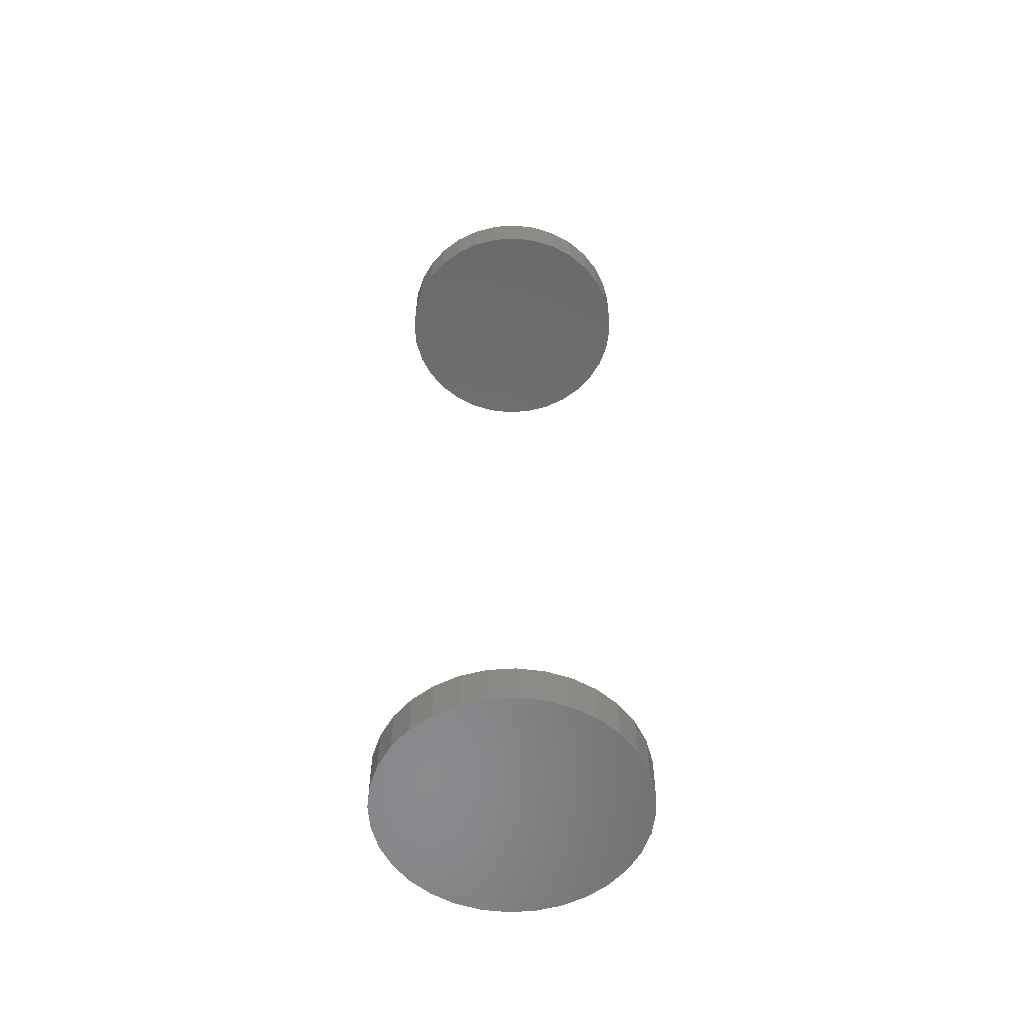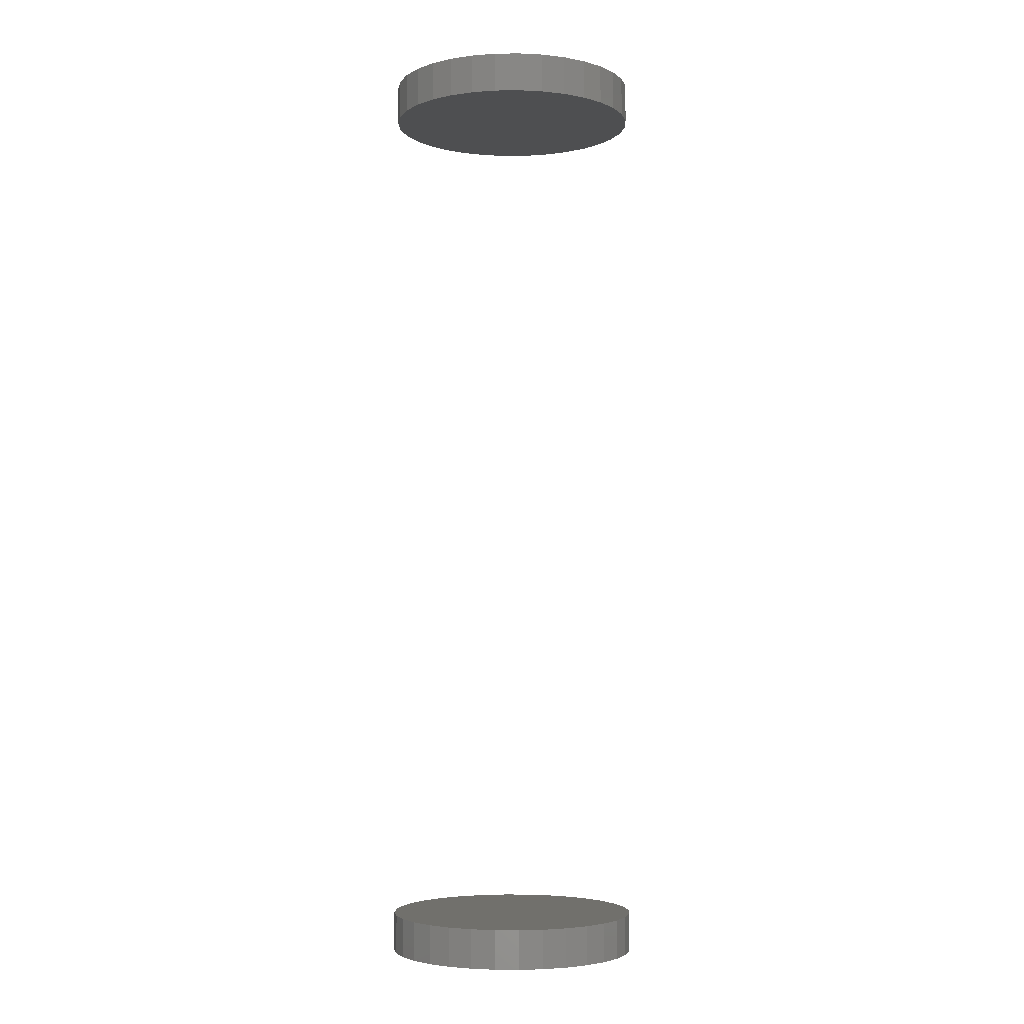
<metadata>
{"format":"stl","ext":"stl","renderer":"f3d","projection":"perspective","resolution":1024,"background":"white","views":[{"elev":-56.4,"azim":110.9,"up":"+Z"},{"elev":-4.1,"azim":98.0,"up":"+Z"}]}
</metadata>
<code>
# stl→obj: 128 verts, 248 faces
v -0.1986 -1.543e-16 0.6875
v -0.1986 -6.48e-17 0.75
v -0.1947 0.03931 0.6875
v -0.1947 0.03931 0.75
v -0.1833 0.0771 0.6875
v -0.1833 0.0771 0.75
v -0.1646 0.1119 0.6875
v -0.1646 0.1119 0.75
v -0.1396 0.1425 0.6875
v -0.1396 0.1425 0.75
v -0.1091 0.1675 0.6875
v -0.1091 0.1675 0.75
v -0.07422 0.1861 0.6875
v -0.07422 0.1861 0.75
v -0.03643 0.1976 0.6875
v -0.03643 0.1976 0.75
v 0.002878 0.2015 0.6875
v 0.002878 0.2015 0.75
v 0.04219 0.1976 0.6875
v 0.04219 0.1976 0.75
v 0.07998 0.1861 0.6875
v 0.07998 0.1861 0.75
v 0.1148 0.1675 0.6875
v 0.1148 0.1675 0.75
v 0.1453 0.1425 0.6875
v 0.1453 0.1425 0.75
v 0.1704 0.1119 0.6875
v 0.1704 0.1119 0.75
v 0.189 0.0771 0.6875
v 0.189 0.0771 0.75
v 0.2005 0.03931 0.6875
v 0.2005 0.03931 0.75
v 0.2044 1.296e-16 0.6875
v 0.2044 0 0.75
v -0.1986 -6.48e-17 -0.75
v -0.1986 -1.543e-16 -0.6875
v -0.1947 0.03931 -0.75
v -0.1947 0.03931 -0.6875
v -0.1833 0.0771 -0.75
v -0.1833 0.0771 -0.6875
v -0.1646 0.1119 -0.75
v -0.1646 0.1119 -0.6875
v -0.1396 0.1425 -0.75
v -0.1396 0.1425 -0.6875
v -0.1091 0.1675 -0.75
v -0.1091 0.1675 -0.6875
v -0.07422 0.1861 -0.75
v -0.07422 0.1861 -0.6875
v -0.03643 0.1976 -0.75
v -0.03643 0.1976 -0.6875
v 0.002878 0.2015 -0.75
v 0.002878 0.2015 -0.6875
v 0.04219 0.1976 -0.75
v 0.04219 0.1976 -0.6875
v 0.07998 0.1861 -0.75
v 0.07998 0.1861 -0.6875
v 0.1148 0.1675 -0.75
v 0.1148 0.1675 -0.6875
v 0.1453 0.1425 -0.75
v 0.1453 0.1425 -0.6875
v 0.1704 0.1119 -0.75
v 0.1704 0.1119 -0.6875
v 0.189 0.0771 -0.75
v 0.189 0.0771 -0.6875
v 0.2005 0.03931 -0.75
v 0.2005 0.03931 -0.6875
v 0.2044 0 -0.75
v 0.2044 0 -0.6875
v 0.2005 -0.03931 0.6875
v 0.2005 -0.03931 0.75
v 0.189 -0.0771 0.6875
v 0.189 -0.0771 0.75
v 0.1704 -0.1119 0.6875
v 0.1704 -0.1119 0.75
v 0.1453 -0.1425 0.6875
v 0.1453 -0.1425 0.75
v 0.1148 -0.1675 0.6875
v 0.1148 -0.1675 0.75
v 0.07998 -0.1861 0.6875
v 0.07998 -0.1861 0.75
v 0.04219 -0.1976 0.6875
v 0.04219 -0.1976 0.75
v 0.002878 -0.2015 0.6875
v 0.002878 -0.2015 0.75
v -0.03643 -0.1976 0.6875
v -0.03643 -0.1976 0.75
v -0.07422 -0.1861 0.6875
v -0.07422 -0.1861 0.75
v -0.1091 -0.1675 0.6875
v -0.1091 -0.1675 0.75
v -0.1396 -0.1425 0.6875
v -0.1396 -0.1425 0.75
v -0.1646 -0.1119 0.6875
v -0.1646 -0.1119 0.75
v -0.1833 -0.0771 0.6875
v -0.1833 -0.0771 0.75
v -0.1947 -0.03931 0.6875
v -0.1947 -0.03931 0.75
v 0.2005 -0.03931 -0.75
v 0.2005 -0.03931 -0.6875
v 0.189 -0.0771 -0.75
v 0.189 -0.0771 -0.6875
v 0.1704 -0.1119 -0.75
v 0.1704 -0.1119 -0.6875
v 0.1453 -0.1425 -0.75
v 0.1453 -0.1425 -0.6875
v 0.1148 -0.1675 -0.75
v 0.1148 -0.1675 -0.6875
v 0.07998 -0.1861 -0.75
v 0.07998 -0.1861 -0.6875
v 0.04219 -0.1976 -0.75
v 0.04219 -0.1976 -0.6875
v 0.002878 -0.2015 -0.75
v 0.002878 -0.2015 -0.6875
v -0.03643 -0.1976 -0.75
v -0.03643 -0.1976 -0.6875
v -0.07422 -0.1861 -0.75
v -0.07422 -0.1861 -0.6875
v -0.1091 -0.1675 -0.75
v -0.1091 -0.1675 -0.6875
v -0.1396 -0.1425 -0.75
v -0.1396 -0.1425 -0.6875
v -0.1646 -0.1119 -0.75
v -0.1646 -0.1119 -0.6875
v -0.1833 -0.0771 -0.75
v -0.1833 -0.0771 -0.6875
v -0.1947 -0.03931 -0.75
v -0.1947 -0.03931 -0.6875
f 1 2 3
f 3 2 4
f 3 4 5
f 5 4 6
f 5 6 7
f 7 6 8
f 7 8 9
f 9 8 10
f 9 10 11
f 11 10 12
f 11 12 13
f 13 12 14
f 13 14 15
f 15 14 16
f 15 16 17
f 17 16 18
f 17 18 19
f 19 18 20
f 19 20 21
f 21 20 22
f 21 22 23
f 23 22 24
f 23 24 25
f 25 24 26
f 25 26 27
f 27 26 28
f 27 28 29
f 29 28 30
f 29 30 31
f 31 30 32
f 31 32 33
f 33 32 34
f 35 36 37
f 37 36 38
f 37 38 39
f 39 38 40
f 39 40 41
f 41 40 42
f 41 42 43
f 43 42 44
f 43 44 45
f 45 44 46
f 45 46 47
f 47 46 48
f 47 48 49
f 49 48 50
f 49 50 51
f 51 50 52
f 51 52 53
f 53 52 54
f 53 54 55
f 55 54 56
f 55 56 57
f 57 56 58
f 57 58 59
f 59 58 60
f 59 60 61
f 61 60 62
f 61 62 63
f 63 62 64
f 63 64 65
f 65 64 66
f 65 66 67
f 67 66 68
f 33 34 69
f 69 34 70
f 69 70 71
f 71 70 72
f 71 72 73
f 73 72 74
f 73 74 75
f 75 74 76
f 75 76 77
f 77 76 78
f 77 78 79
f 79 78 80
f 79 80 81
f 81 80 82
f 81 82 83
f 83 82 84
f 83 84 85
f 85 84 86
f 85 86 87
f 87 86 88
f 87 88 89
f 89 88 90
f 89 90 91
f 91 90 92
f 91 92 93
f 93 92 94
f 93 94 95
f 95 94 96
f 95 96 97
f 97 96 98
f 97 98 1
f 1 98 2
f 67 68 99
f 99 68 100
f 99 100 101
f 101 100 102
f 101 102 103
f 103 102 104
f 103 104 105
f 105 104 106
f 105 106 107
f 107 106 108
f 107 108 109
f 109 108 110
f 109 110 111
f 111 110 112
f 111 112 113
f 113 112 114
f 113 114 115
f 115 114 116
f 115 116 117
f 117 116 118
f 117 118 119
f 119 118 120
f 119 120 121
f 121 120 122
f 121 122 123
f 123 122 124
f 123 124 125
f 125 124 126
f 125 126 127
f 127 126 128
f 127 128 35
f 35 128 36
f 50 54 52
f 54 50 48
f 54 48 56
f 110 116 112
f 112 116 114
f 56 48 58
f 58 48 46
f 58 46 60
f 60 46 44
f 60 44 62
f 62 44 42
f 62 42 64
f 64 42 40
f 64 40 66
f 66 40 38
f 66 38 68
f 68 38 36
f 68 36 100
f 100 36 128
f 100 128 102
f 102 128 126
f 102 126 104
f 104 126 124
f 104 124 106
f 106 124 122
f 106 122 108
f 108 122 120
f 108 120 110
f 110 120 118
f 110 118 116
f 17 19 15
f 13 15 19
f 21 13 19
f 81 85 79
f 83 85 81
f 85 87 79
f 79 87 89
f 79 89 77
f 77 89 91
f 77 91 75
f 75 91 93
f 75 93 73
f 73 93 95
f 73 95 71
f 71 95 97
f 71 97 69
f 69 97 1
f 69 1 33
f 33 1 3
f 33 3 31
f 31 3 5
f 31 5 29
f 29 5 7
f 29 7 27
f 27 7 9
f 27 9 25
f 25 9 11
f 25 11 23
f 23 11 13
f 23 13 21
f 16 20 18
f 20 16 14
f 20 14 22
f 80 86 82
f 82 86 84
f 22 14 24
f 24 14 12
f 24 12 26
f 26 12 10
f 26 10 28
f 28 10 8
f 28 8 30
f 30 8 6
f 30 6 32
f 32 6 4
f 32 4 34
f 34 4 2
f 34 2 70
f 70 2 98
f 70 98 72
f 72 98 96
f 72 96 74
f 74 96 94
f 74 94 76
f 76 94 92
f 76 92 78
f 78 92 90
f 78 90 80
f 80 90 88
f 80 88 86
f 51 53 49
f 47 49 53
f 55 47 53
f 111 115 109
f 113 115 111
f 115 117 109
f 109 117 119
f 109 119 107
f 107 119 121
f 107 121 105
f 105 121 123
f 105 123 103
f 103 123 125
f 103 125 101
f 101 125 127
f 101 127 99
f 99 127 35
f 99 35 67
f 67 35 37
f 67 37 65
f 65 37 39
f 65 39 63
f 63 39 41
f 63 41 61
f 61 41 43
f 61 43 59
f 59 43 45
f 59 45 57
f 57 45 47
f 57 47 55

</code>
